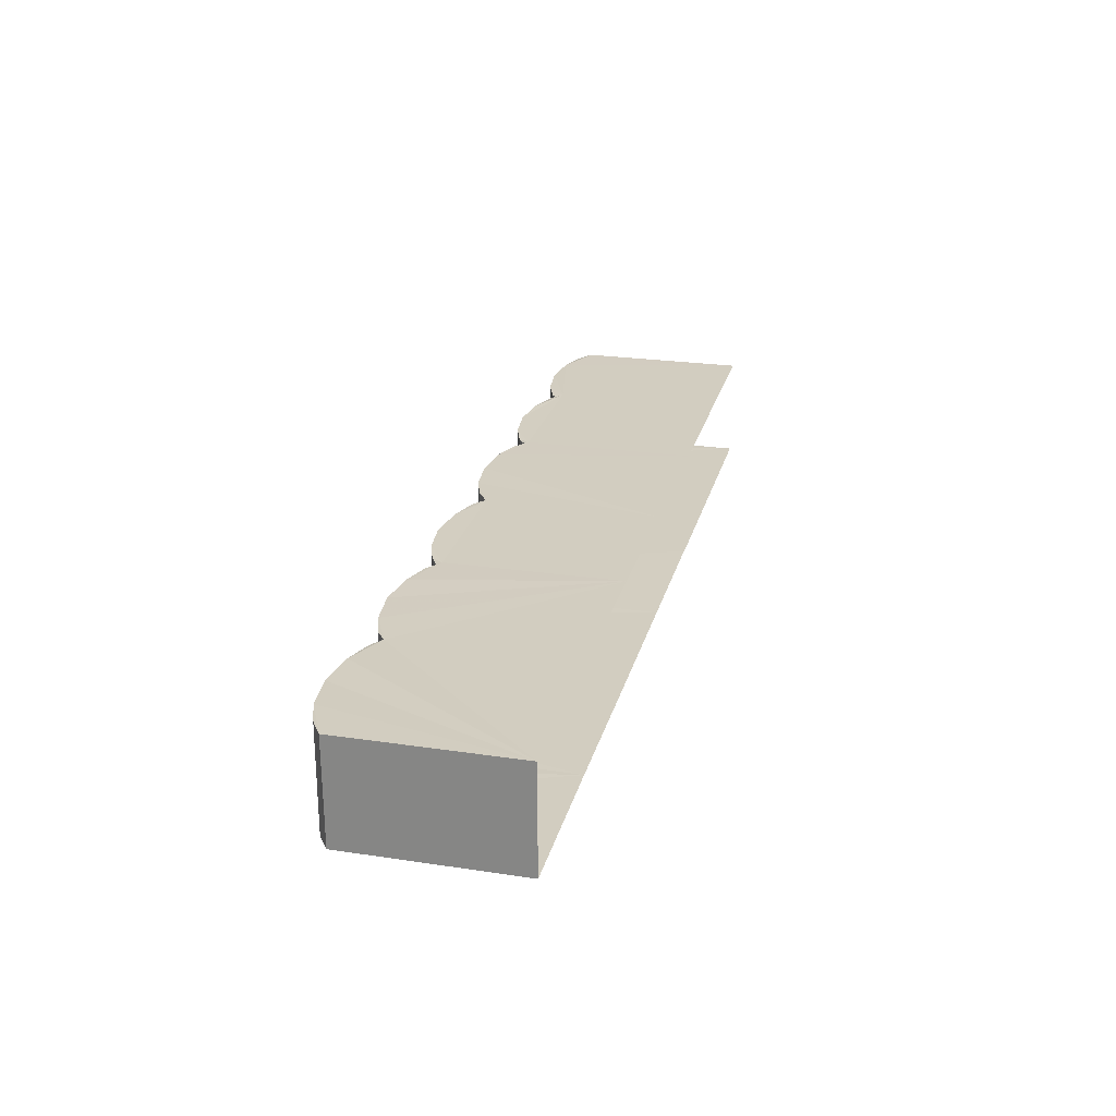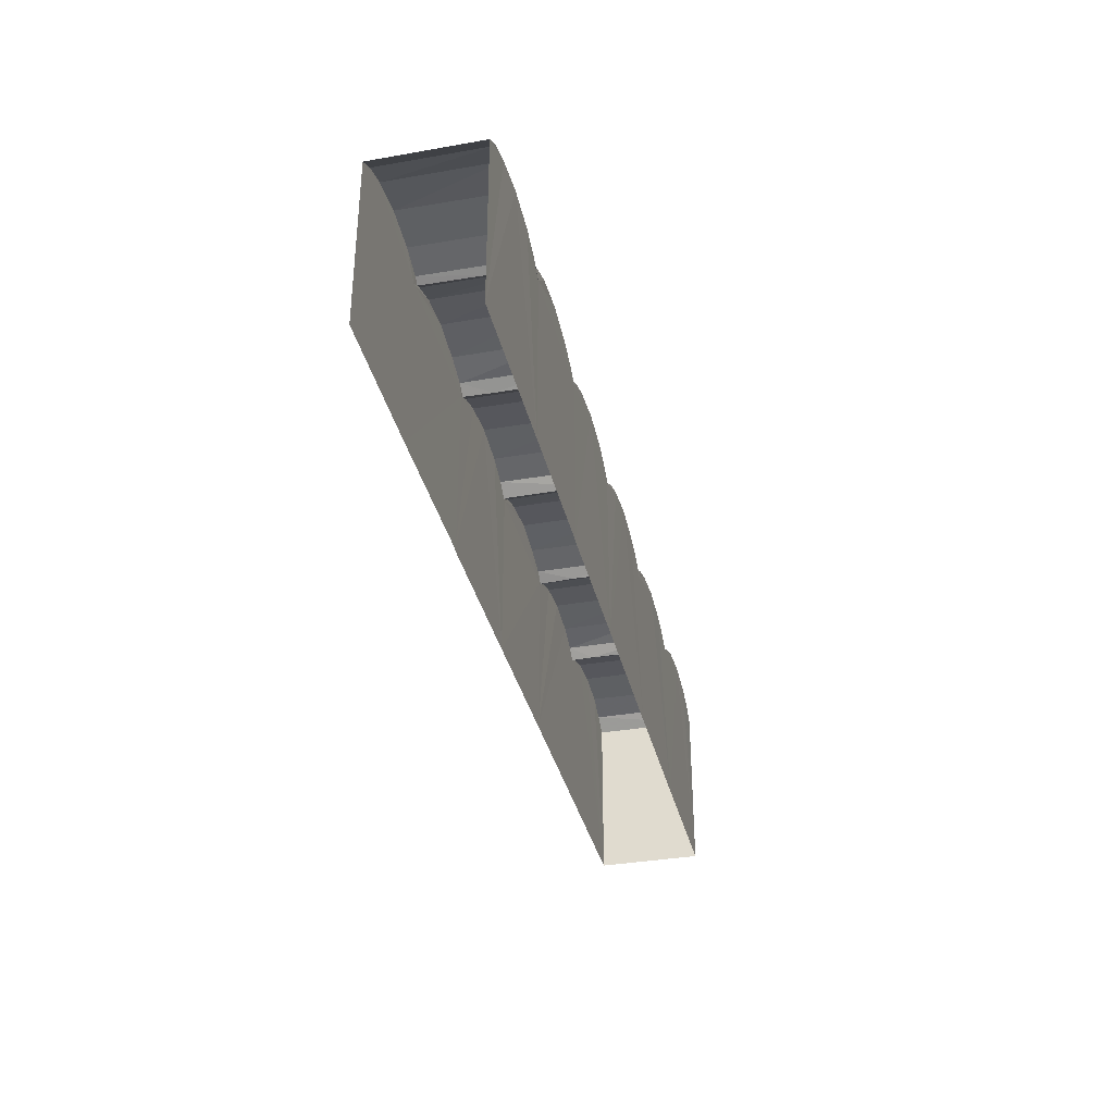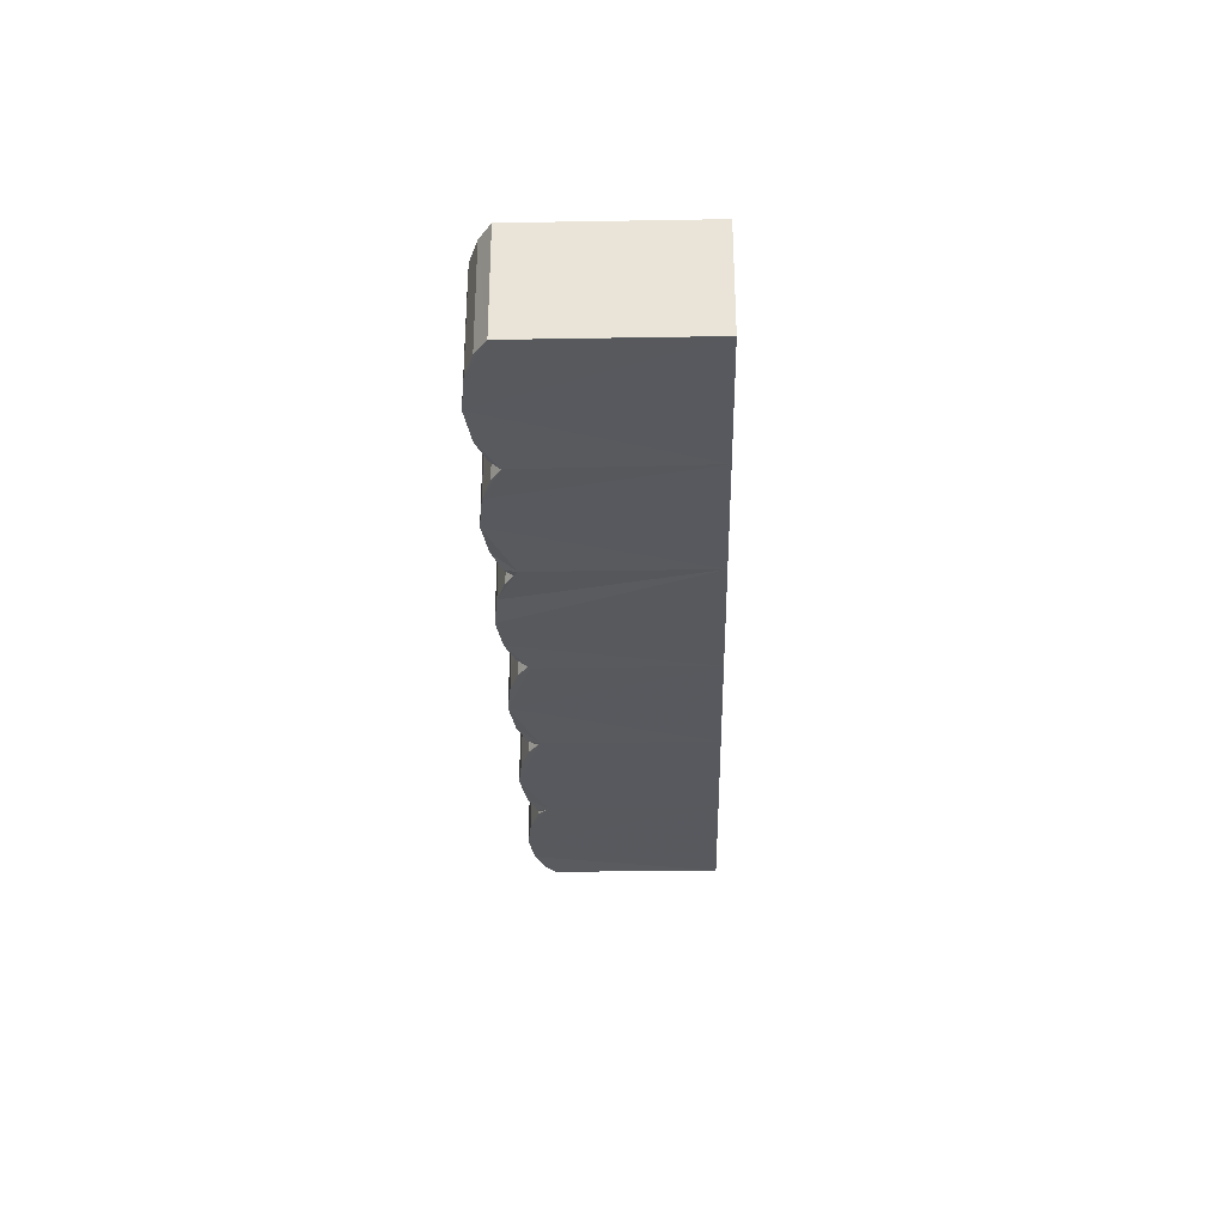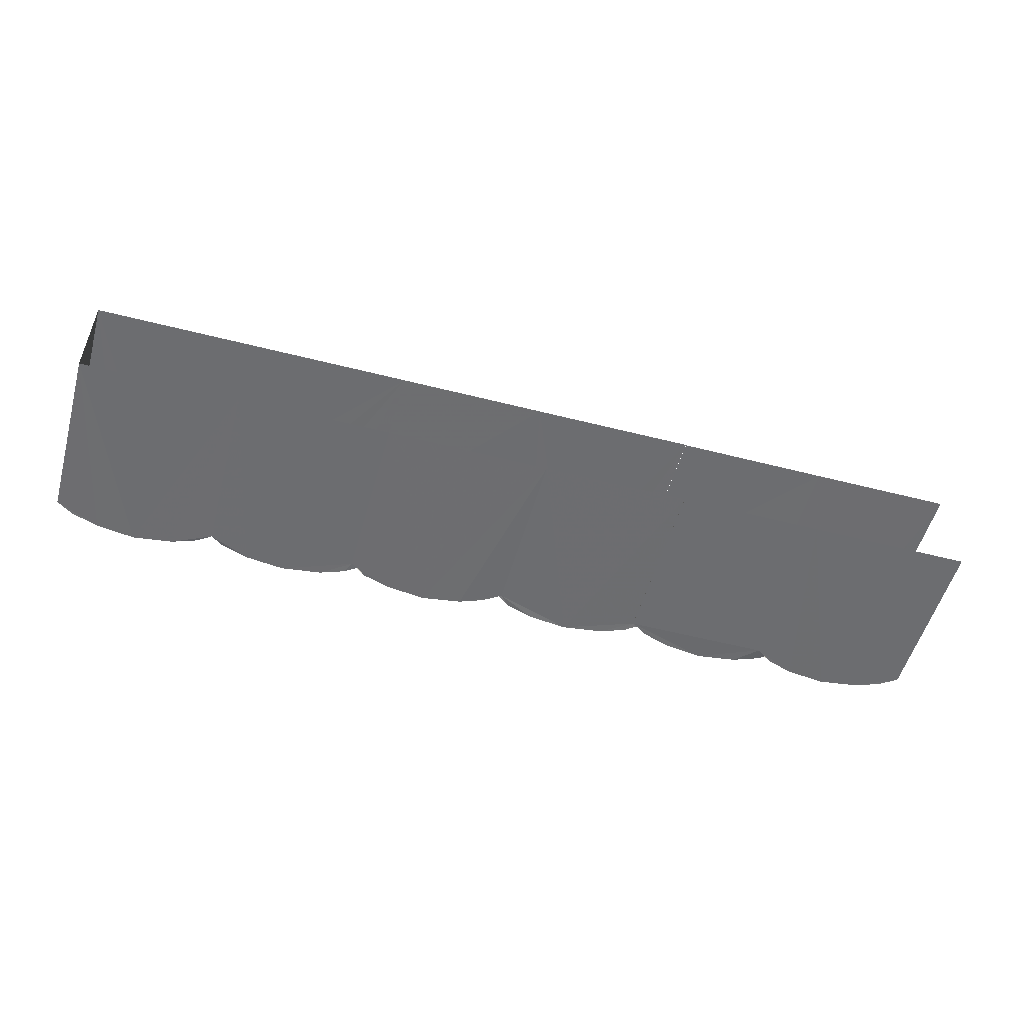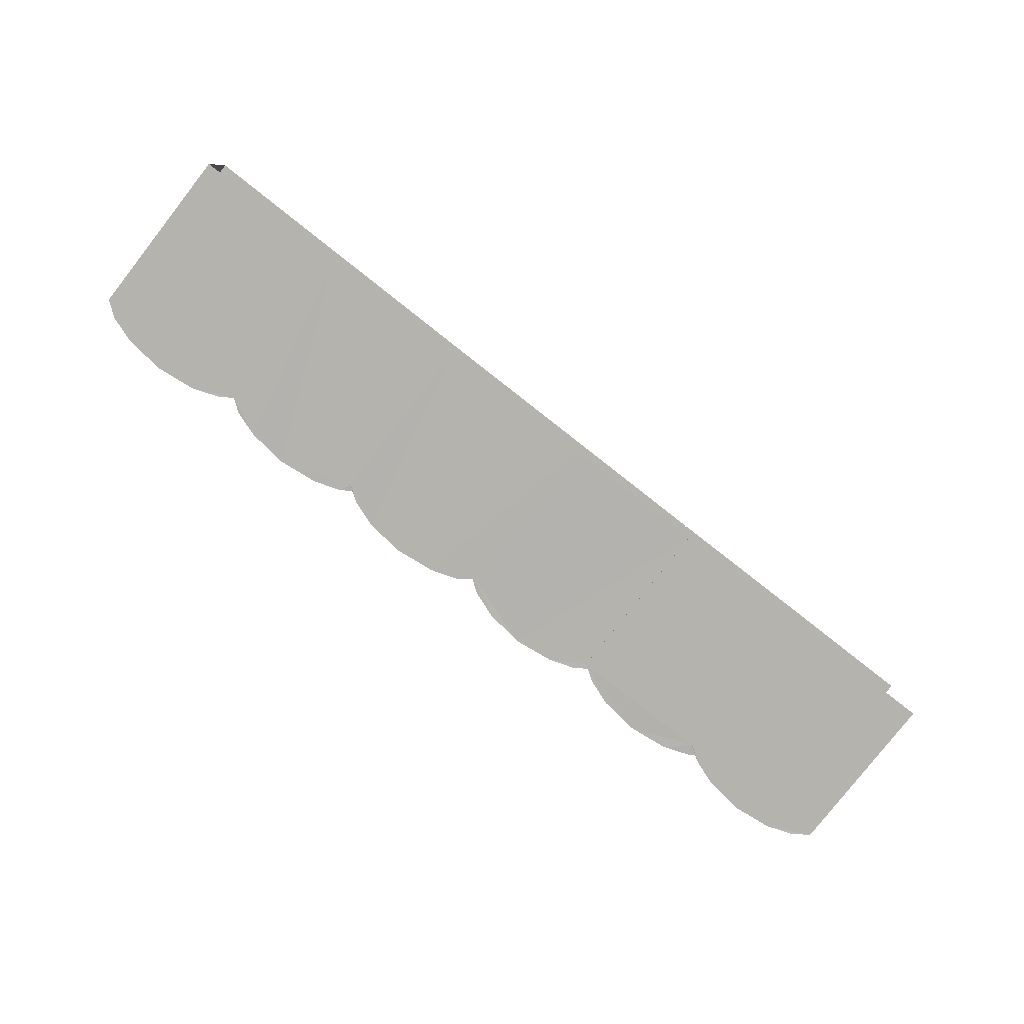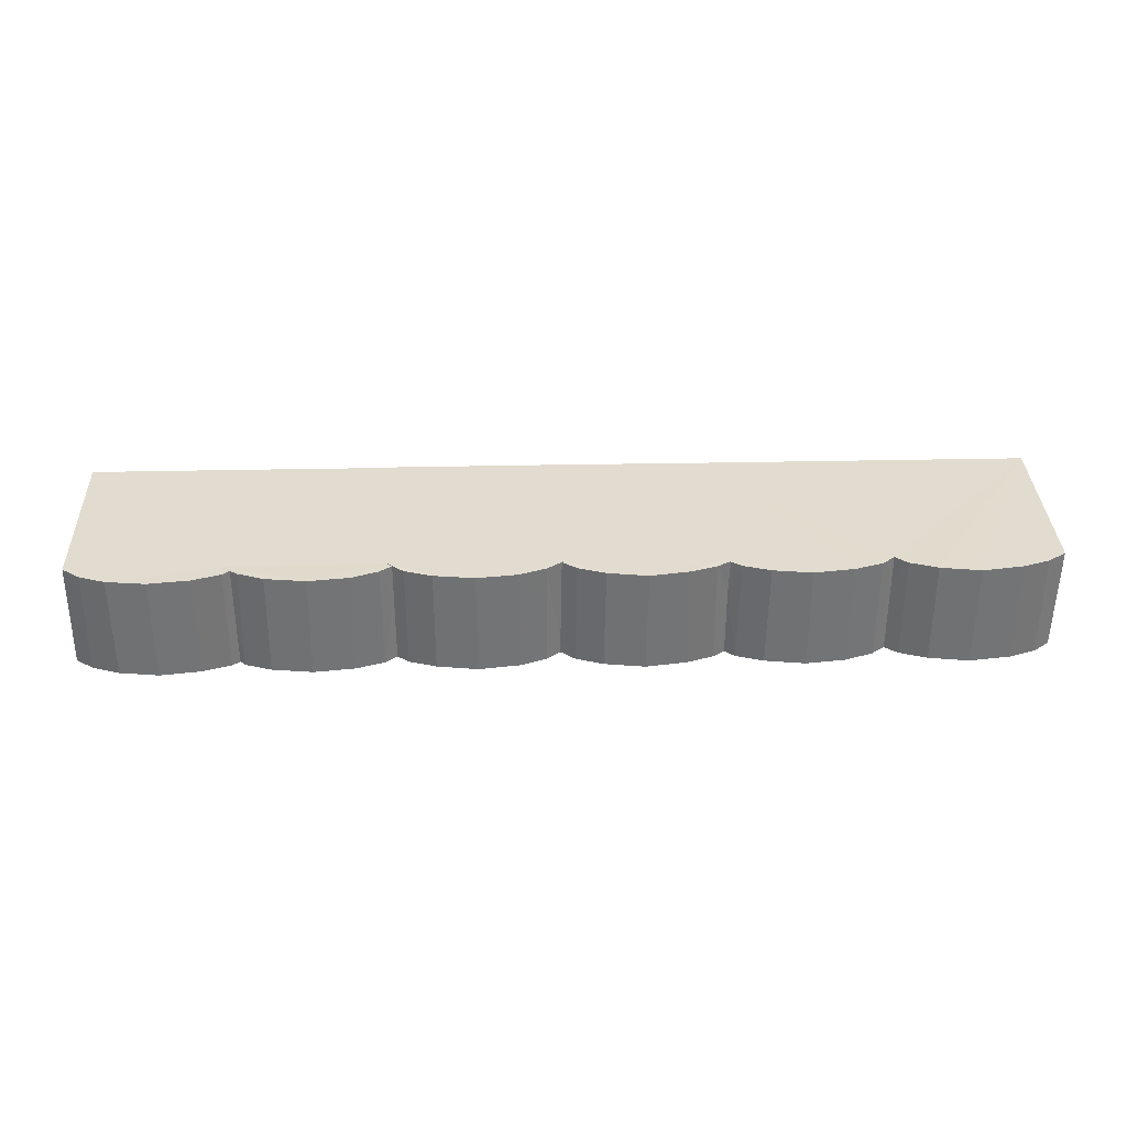
<metadata>
{"format":"obj","ext":"obj","renderer":"f3d","projection":"perspective","resolution":1024,"background":"white","views":[{"elev":24.4,"azim":103.8,"up":"+Y"},{"elev":-35.0,"azim":-77.4,"up":"+Z"},{"elev":-30.5,"azim":91.6,"up":"+Y"},{"elev":-54.1,"azim":164.6,"up":"+Y"},{"elev":-80.0,"azim":141.9,"up":"+Y"},{"elev":34.3,"azim":-2.1,"up":"+Y"}]}
</metadata>
<code>
v -3.724e+05 -1.056e+05 23.35
v -3.724e+05 -1.056e+05 23.35
v -3.724e+05 -1.056e+05 23.35
v -3.724e+05 -1.056e+05 23.35
v -3.724e+05 -1.056e+05 23.35
v -3.724e+05 -1.056e+05 23.35
v -3.724e+05 -1.056e+05 23.35
v -3.724e+05 -1.056e+05 23.35
v -3.724e+05 -1.056e+05 23.35
v -3.724e+05 -1.056e+05 23.35
v -3.724e+05 -1.056e+05 23.35
v -3.724e+05 -1.056e+05 23.35
v -3.724e+05 -1.056e+05 23.35
v -3.724e+05 -1.056e+05 23.35
v -3.724e+05 -1.056e+05 23.35
v -3.724e+05 -1.056e+05 28.16
v -3.724e+05 -1.056e+05 28.39
v -3.724e+05 -1.056e+05 28.16
v -3.724e+05 -1.056e+05 28.39
v -3.724e+05 -1.056e+05 27.86
v -3.724e+05 -1.056e+05 27.96
v -3.724e+05 -1.056e+05 28.16
v -3.724e+05 -1.056e+05 28.16
v -3.724e+05 -1.056e+05 27.96
v -3.724e+05 -1.056e+05 27.96
v -3.724e+05 -1.056e+05 27.86
v -3.724e+05 -1.056e+05 28.03
v -3.724e+05 -1.056e+05 28.16
v -3.724e+05 -1.056e+05 28.16
v -3.724e+05 -1.056e+05 28.03
v -3.724e+05 -1.056e+05 28.03
v -3.724e+05 -1.056e+05 28.39
v -3.724e+05 -1.056e+05 28.39
v -3.724e+05 -1.056e+05 28.16
v -3.724e+05 -1.056e+05 27.86
v -3.724e+05 -1.056e+05 27.94
v -3.724e+05 -1.056e+05 27.86
v -3.724e+05 -1.056e+05 27.94
v -3.724e+05 -1.056e+05 28.16
v -3.724e+05 -1.056e+05 27.94
v -3.724e+05 -1.056e+05 28.52
v -3.724e+05 -1.056e+05 28.39
v -3.724e+05 -1.056e+05 28.52
v -3.724e+05 -1.056e+05 28.39
v -3.724e+05 -1.056e+05 27.92
v -3.724e+05 -1.056e+05 27.92
v -3.724e+05 -1.056e+05 28.16
v -3.724e+05 -1.056e+05 28.16
v -3.724e+05 -1.056e+05 27.92
v -3.724e+05 -1.056e+05 27.86
v -3.724e+05 -1.056e+05 28.16
v -3.724e+05 -1.056e+05 28.16
v -3.724e+05 -1.056e+05 28.39
v -3.724e+05 -1.056e+05 28.39
v -3.724e+05 -1.056e+05 28.16
v -3.724e+05 -1.056e+05 28.39
v -3.724e+05 -1.056e+05 28.16
v -3.724e+05 -1.056e+05 28.39
v -3.724e+05 -1.056e+05 27.9
v -3.724e+05 -1.056e+05 28.16
v -3.724e+05 -1.056e+05 27.9
v -3.724e+05 -1.056e+05 27.86
v -3.724e+05 -1.056e+05 28.16
v -3.724e+05 -1.056e+05 27.9
v -3.724e+05 -1.056e+05 28.39
v -3.724e+05 -1.056e+05 28.39
v -3.724e+05 -1.056e+05 28.39
v -3.724e+05 -1.056e+05 28.16
v -3.724e+05 -1.056e+05 28.39
v -3.724e+05 -1.056e+05 28.16
v -3.724e+05 -1.056e+05 28.16
v -3.724e+05 -1.056e+05 28.39
v -3.724e+05 -1.056e+05 28.39
v -3.724e+05 -1.056e+05 28.16
v -3.724e+05 -1.056e+05 28.39
v -3.724e+05 -1.056e+05 28.39
v -3.724e+05 -1.056e+05 28.52
v -3.724e+05 -1.056e+05 28.52
v -3.724e+05 -1.056e+05 27.86
v -3.724e+05 -1.056e+05 27.86
v -3.724e+05 -1.056e+05 28.52
v -3.724e+05 -1.056e+05 28.52
v -3.724e+05 -1.056e+05 28.52
v -3.724e+05 -1.056e+05 28.52
v -3.724e+05 -1.056e+05 28.52
v -3.724e+05 -1.056e+05 28.39
v -3.724e+05 -1.056e+05 28.52
v -3.724e+05 -1.056e+05 28.39
v -3.724e+05 -1.056e+05 27.86
v -3.724e+05 -1.056e+05 27.86
v -3.724e+05 -1.056e+05 28.16
v -3.724e+05 -1.056e+05 28.16
v -3.724e+05 -1.056e+05 28.39
v -3.724e+05 -1.056e+05 28.16
v -3.724e+05 -1.056e+05 28.39
v -3.724e+05 -1.056e+05 28.16
v -3.724e+05 -1.056e+05 28.52
v -3.724e+05 -1.056e+05 28.39
v -3.724e+05 -1.056e+05 28.52
v -3.724e+05 -1.056e+05 28.39
v -3.724e+05 -1.056e+05 27.86
v -3.724e+05 -1.056e+05 27.86
v -3.724e+05 -1.056e+05 27.86
v -3.724e+05 -1.056e+05 27.86
f 1 2 3
f 4 5 6
f 3 2 7
f 8 9 6
f 10 1 11
f 8 12 9
f 9 4 6
f 9 12 13
f 14 13 15
f 13 12 11
f 15 1 3
f 15 11 1
f 13 11 15
f 103 7 2
f 102 103 2
f 15 79 14
f 15 80 79
f 16 17 18
f 16 19 17
f 20 21 22
f 23 22 24
f 25 23 24
f 24 22 21
f 26 27 28
f 29 28 30
f 31 29 30
f 30 28 27
f 22 23 32
f 33 22 32
f 34 35 36
f 35 37 36
f 38 39 34
f 40 39 38
f 38 34 36
f 41 42 43
f 41 44 42
f 45 46 47
f 46 48 47
f 46 49 48
f 50 25 51
f 52 51 24
f 52 24 21
f 51 25 24
f 43 53 41
f 43 54 53
f 55 56 57
f 55 58 56
f 59 60 61
f 62 63 64
f 64 63 59
f 59 63 60
f 65 28 29
f 66 65 29
f 67 68 69
f 67 70 68
f 71 72 73
f 74 71 73
f 75 63 76
f 75 60 63
f 72 77 78
f 73 72 78
f 79 80 40
f 79 40 57
f 57 38 55
f 38 36 55
f 40 38 57
f 44 48 42
f 44 47 48
f 52 54 51
f 52 53 54
f 65 66 81
f 82 65 81
f 83 76 84
f 83 75 76
f 85 86 87
f 85 88 86
f 81 19 82
f 81 17 19
f 89 90 91
f 92 89 91
f 93 94 95
f 93 96 94
f 97 98 99
f 97 100 98
f 95 99 93
f 95 97 99
f 101 31 70
f 70 30 68
f 30 27 68
f 31 30 70
f 77 32 78
f 77 33 32
f 92 91 98
f 100 92 98
f 87 69 85
f 87 67 69
f 18 102 16
f 18 103 102
f 94 96 46
f 94 46 45
f 96 49 46
f 58 84 56
f 58 83 84
f 88 39 86
f 88 34 39
f 59 74 64
f 104 71 61
f 61 71 59
f 59 71 74
f 32 23 50
f 32 50 78
f 23 25 50
f 63 62 76
f 84 76 13
f 14 56 84
f 76 62 13
f 79 57 56
f 14 84 13
f 14 79 56
f 89 5 4
f 90 89 4
f 35 34 88
f 85 35 88
f 26 35 85
f 11 35 10
f 11 37 35
f 102 2 19
f 16 102 19
f 2 1 82
f 65 1 26
f 19 2 82
f 65 26 28
f 82 1 65
f 99 98 4
f 93 99 4
f 43 9 54
f 98 91 90
f 9 43 42
f 54 50 51
f 93 49 96
f 4 98 90
f 42 48 49
f 54 9 50
f 9 49 4
f 93 4 49
f 9 42 49
f 26 69 68
f 3 80 15
f 78 62 73
f 50 62 78
f 87 101 67
f 104 12 72
f 71 104 72
f 12 8 77
f 33 8 20
f 72 12 77
f 33 20 22
f 77 8 33
f 67 101 70
f 101 80 3
f 74 62 64
f 62 50 13
f 101 3 17
f 29 31 101
f 3 7 17
f 29 101 66
f 17 7 103
f 66 101 81
f 17 103 18
f 81 101 17
f 26 1 10
f 35 26 10
f 13 50 9
f 26 68 27
f 26 85 69
f 36 37 55
f 12 83 11
f 11 83 37
f 37 58 55
f 37 83 58
f 60 104 61
f 12 104 83
f 83 104 75
f 75 104 60
f 87 86 80
f 80 39 40
f 80 86 39
f 80 101 87
f 73 62 74
f 41 53 20
f 44 41 6
f 100 97 5
f 20 53 52
f 95 6 97
f 92 100 89
f 20 52 21
f 44 45 47
f 95 94 45
f 100 5 89
f 6 41 8
f 8 41 20
f 5 97 6
f 6 45 44
f 6 95 45

</code>
